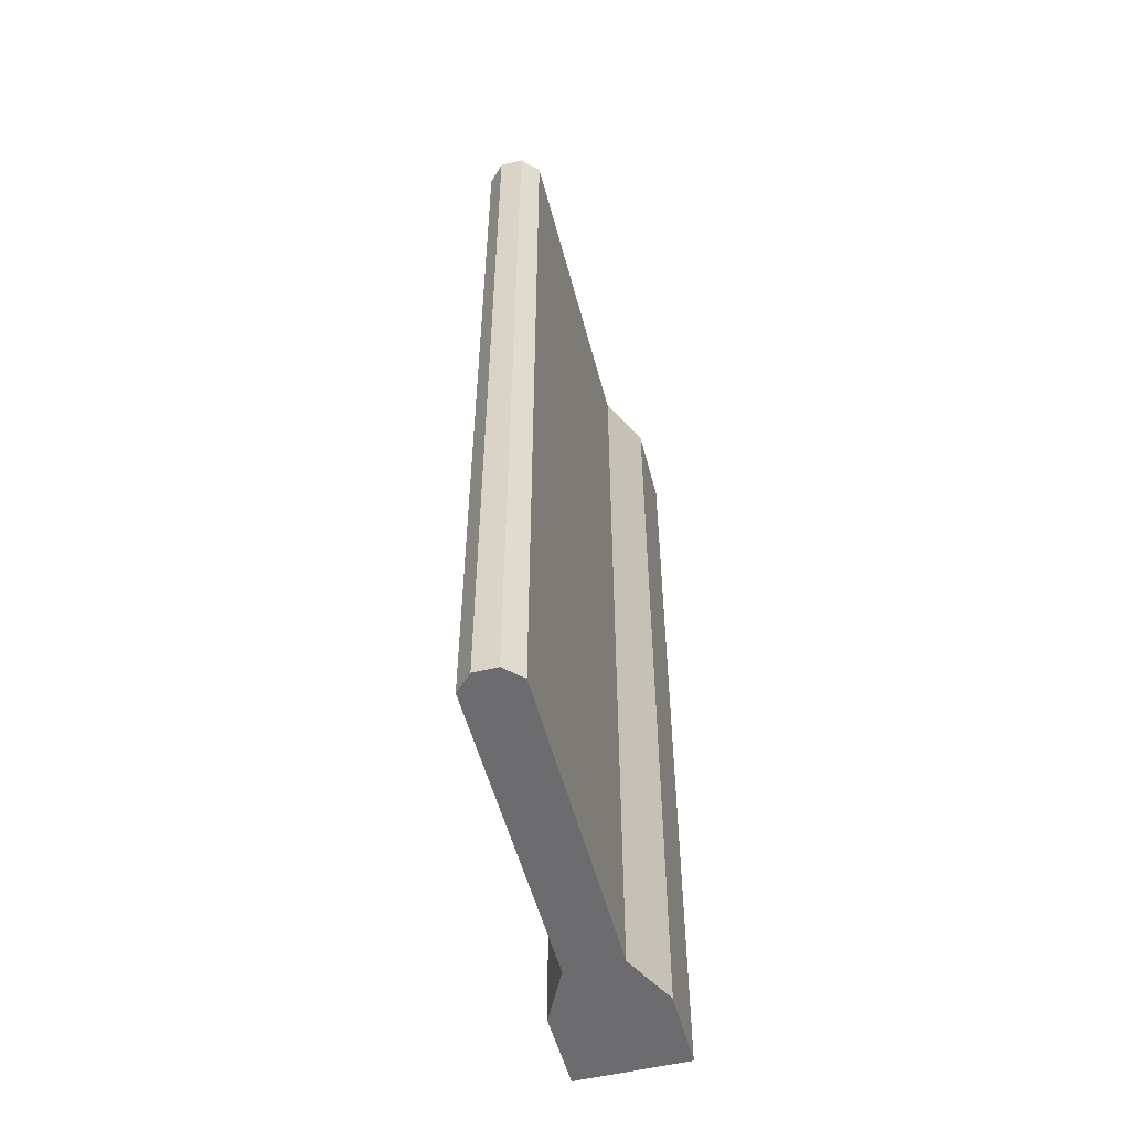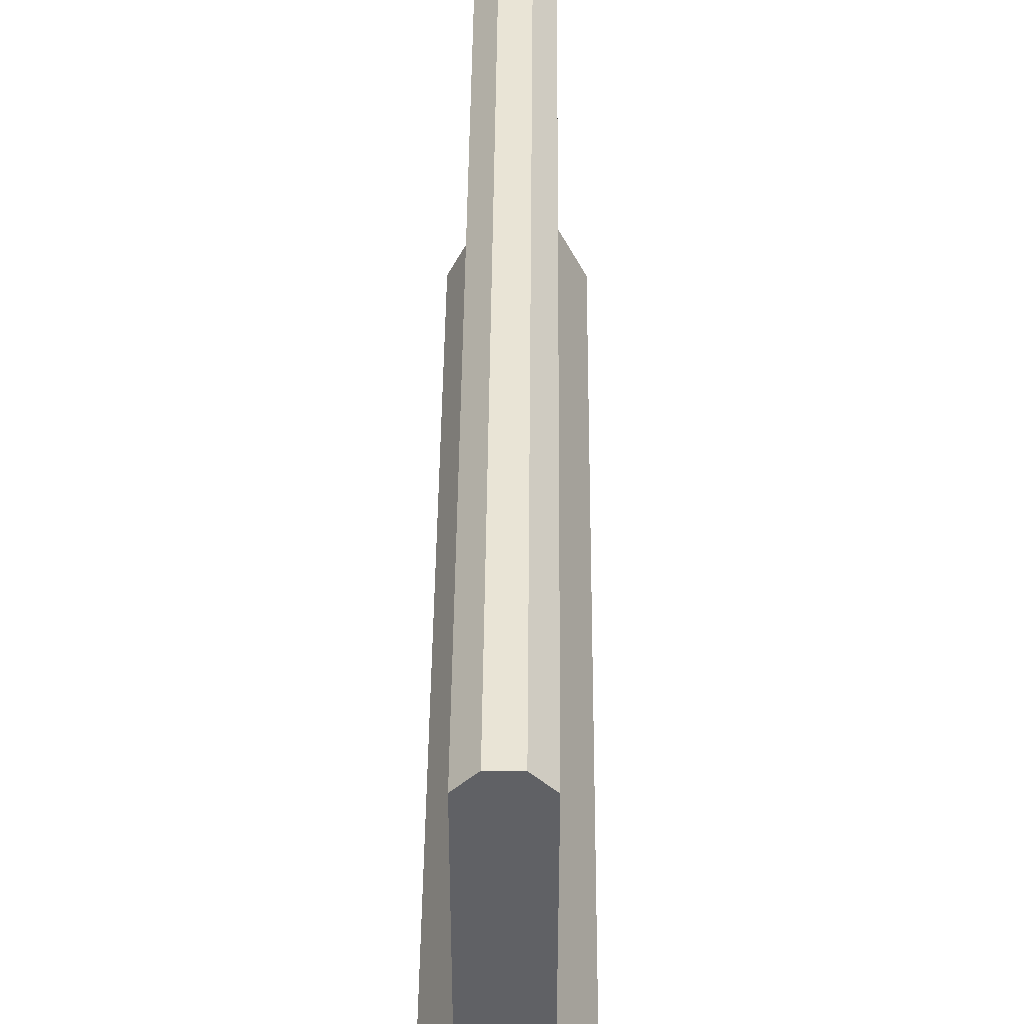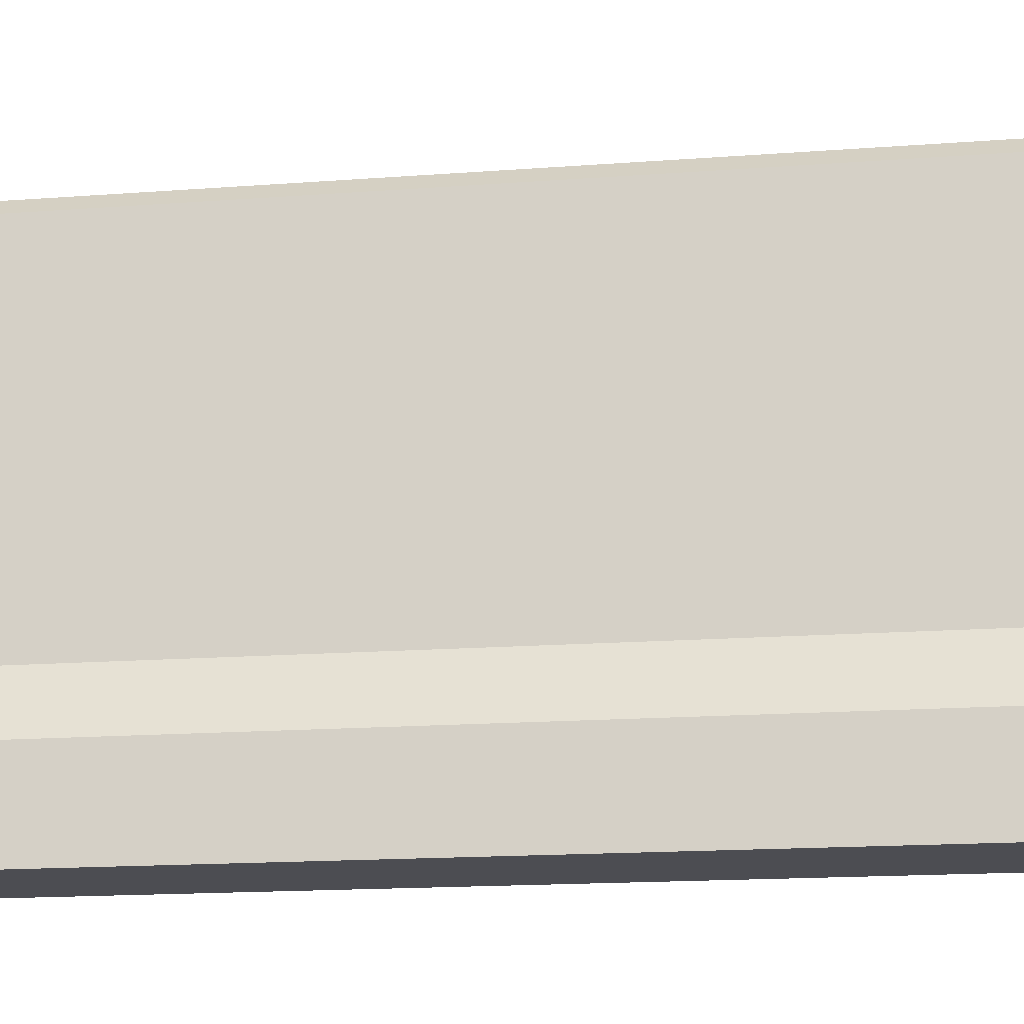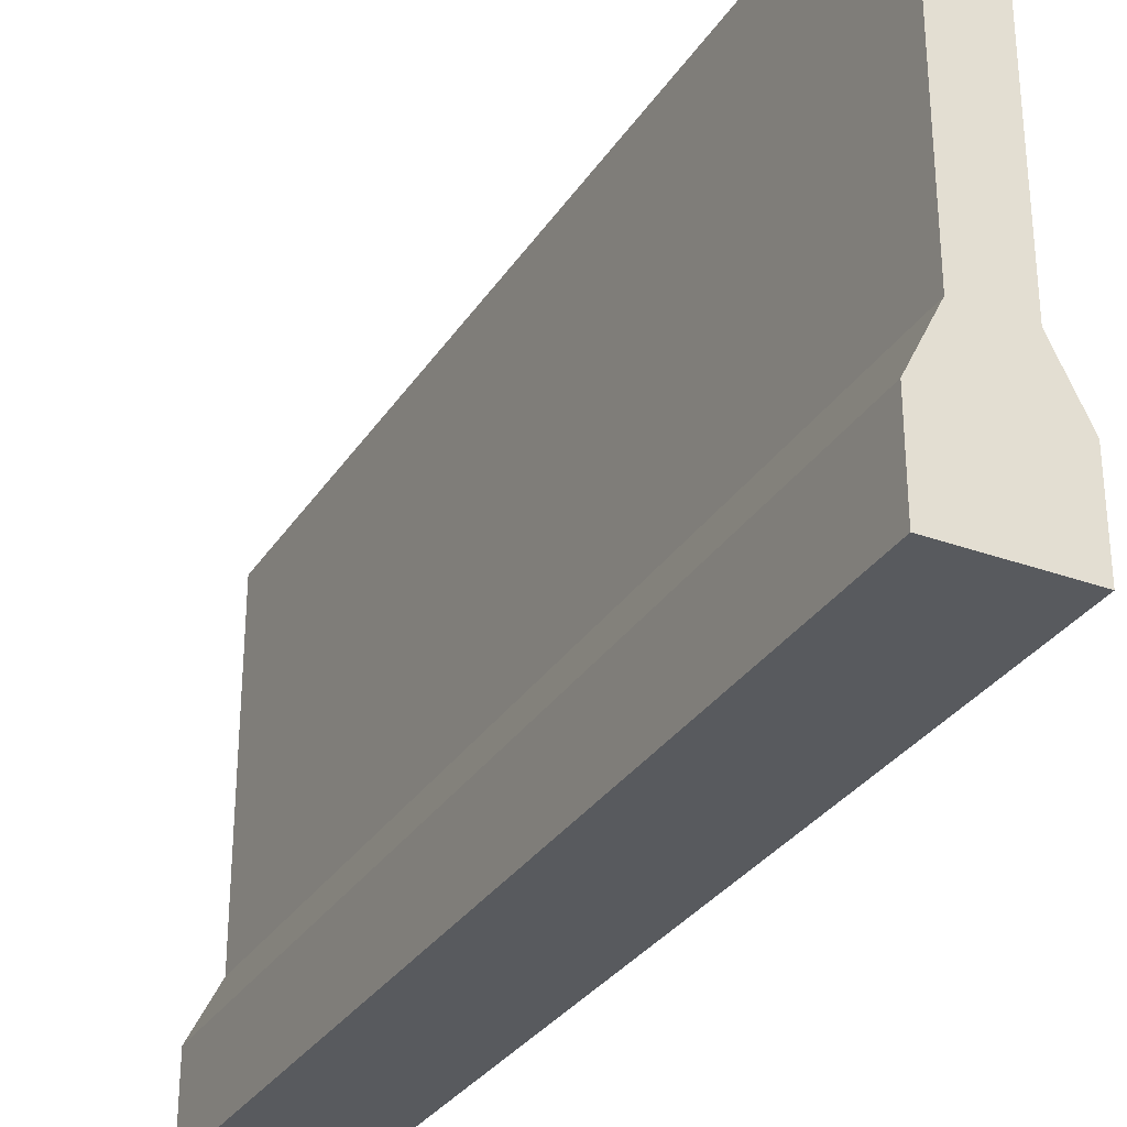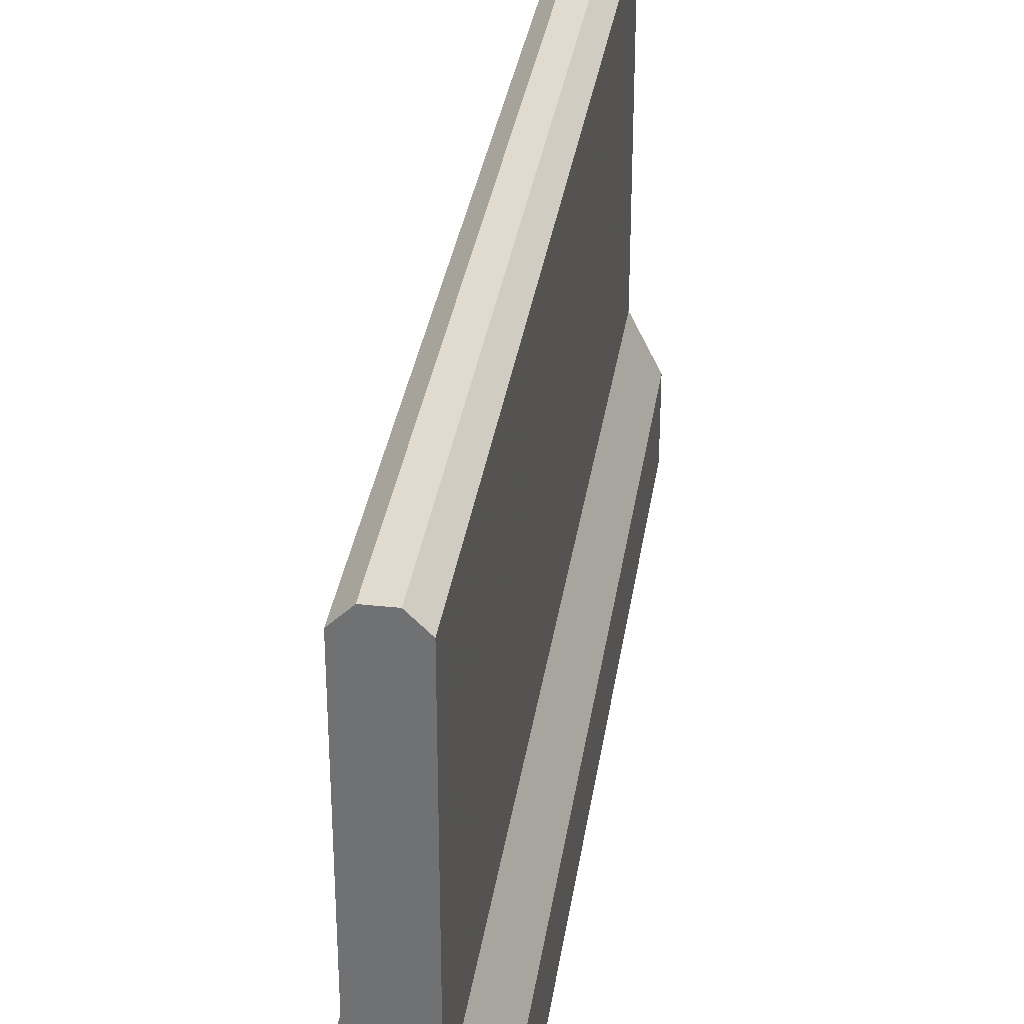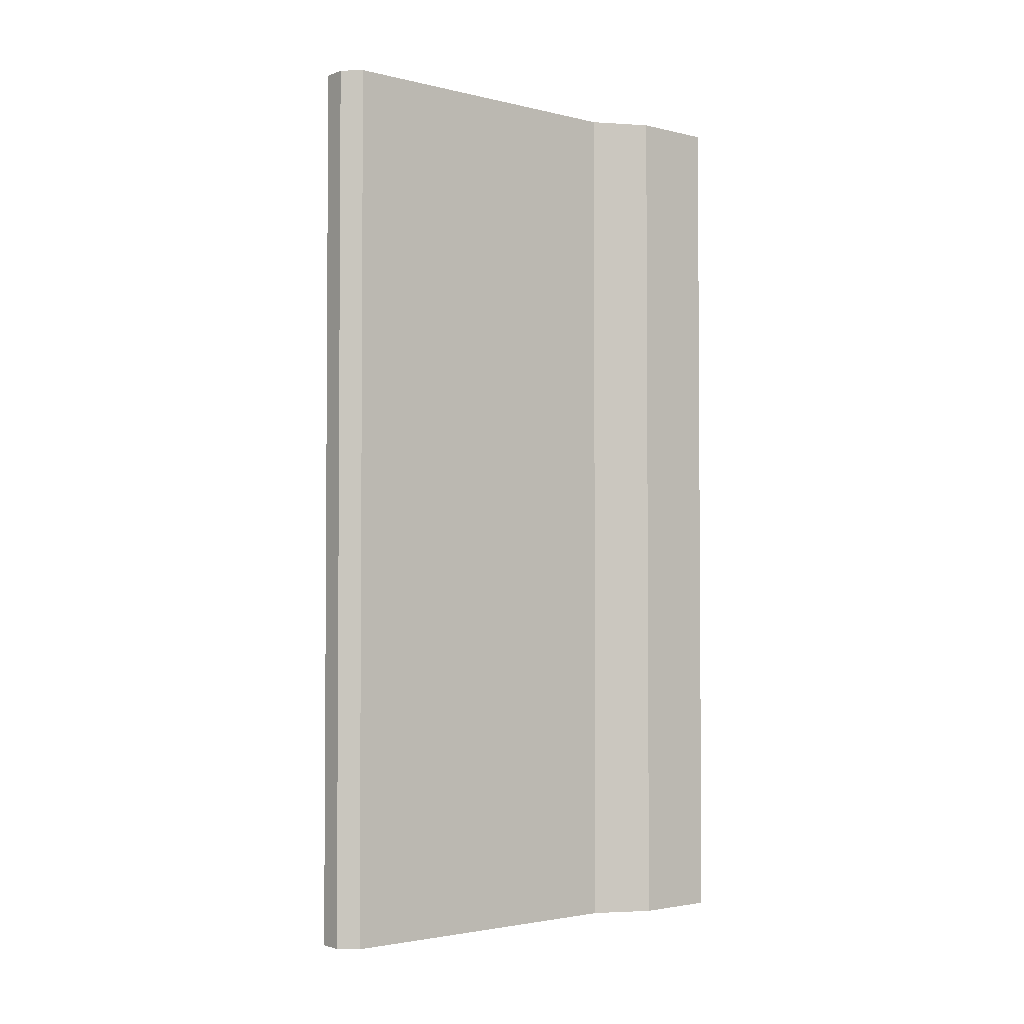
<metadata>
{"format":"obj","ext":"obj","renderer":"f3d","projection":"perspective","resolution":1024,"background":"white","views":[{"elev":-53.8,"azim":-165.4,"up":"+Z"},{"elev":42.6,"azim":-179.5,"up":"+Y"},{"elev":-16.3,"azim":-81.1,"up":"+Y"},{"elev":-31.0,"azim":152.6,"up":"+Y"},{"elev":33.5,"azim":-171.6,"up":"+Y"},{"elev":-2.6,"azim":-129.4,"up":"+Z"}]}
</metadata>
<code>
o Road_Barrier_Type2_Cube.031
v -0.125 0 1
v -0.125 0.1875 1
v -0.125 0 -1
v -0.125 0.1875 -1
v 0.125 0 1
v 0.125 0.1875 1
v 0.125 0 -1
v 0.125 0.1875 -1
v -0.0625 0.3125 1
v -0.0625 0.3125 -1
v 0.0625 0.3125 -1
v 0.0625 0.3125 1
v -0.0257 1.062 1
v -0.0625 1.026 1
v -0.0625 1.026 -1
v -0.0257 1.062 -1
v 0.0257 1.062 -1
v 0.0625 1.026 -1
v 0.0625 1.026 1
v 0.0257 1.062 1
f 1 2 4 3
f 3 4 8 7
f 7 8 6 5
f 5 6 2 1
f 3 7 5 1
f 2 6 12 9
f 8 4 10 11
f 6 8 11 12
f 4 2 9 10
f 9 12 19 20 13 14
f 17 16 13 20
f 11 10 15 16 17 18
f 12 11 18 19
f 13 16 15 14
f 17 20 19 18
f 10 9 14 15

</code>
